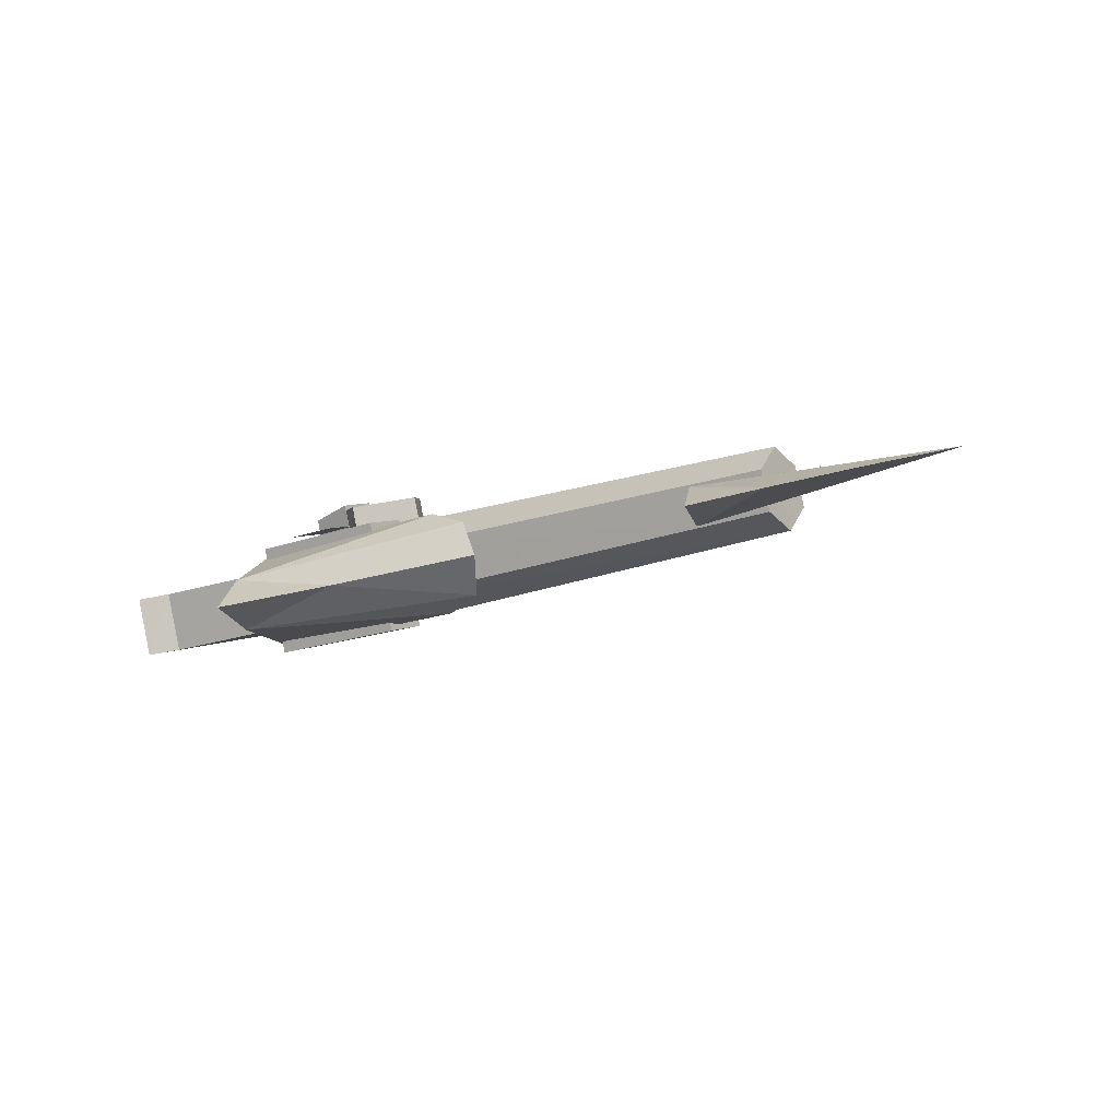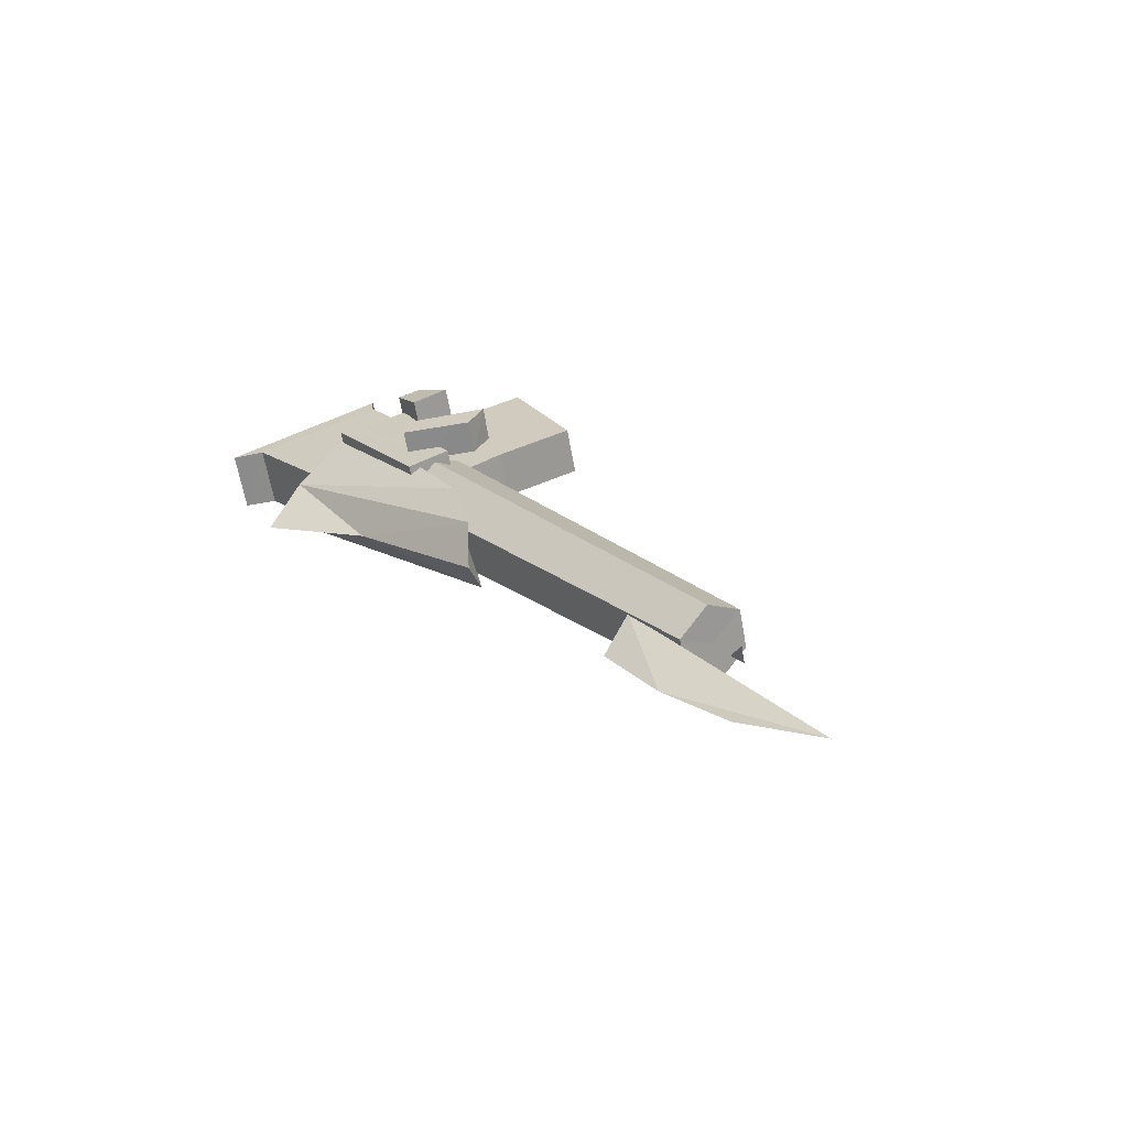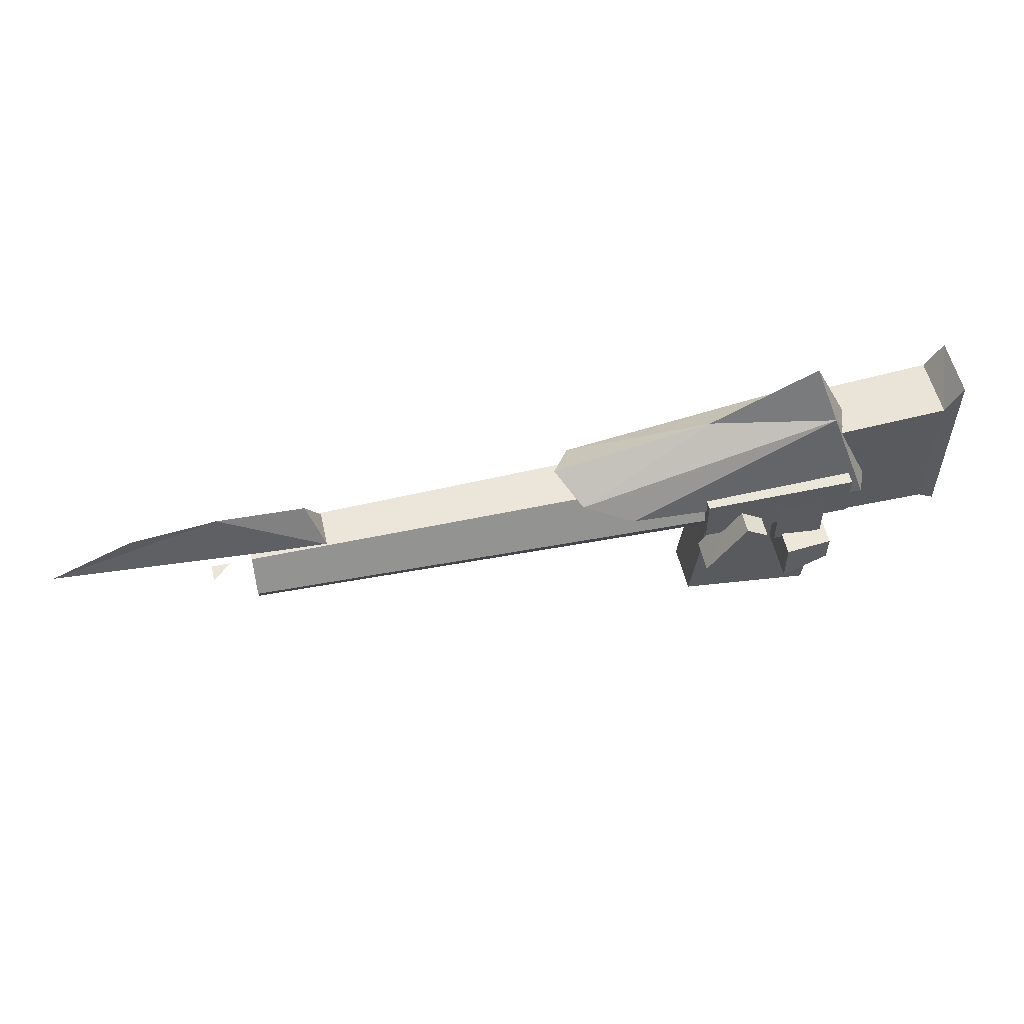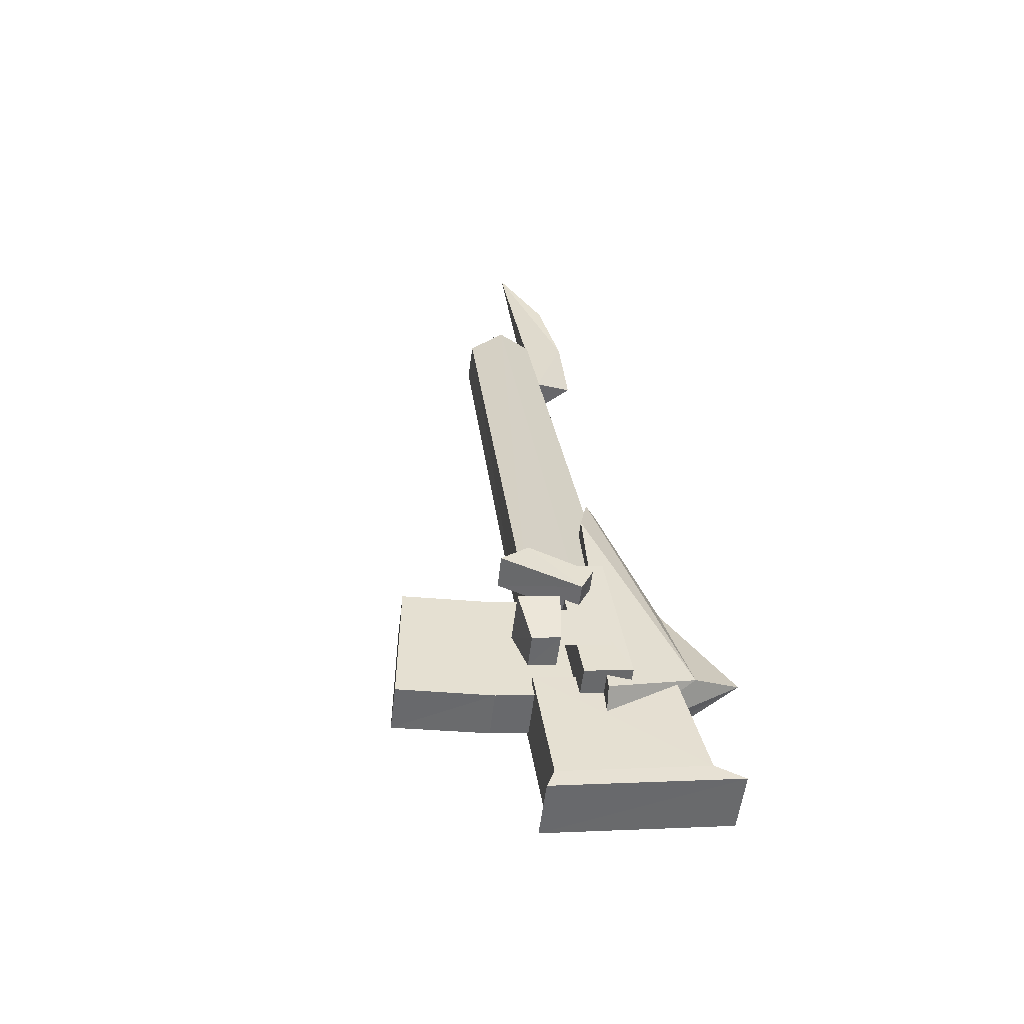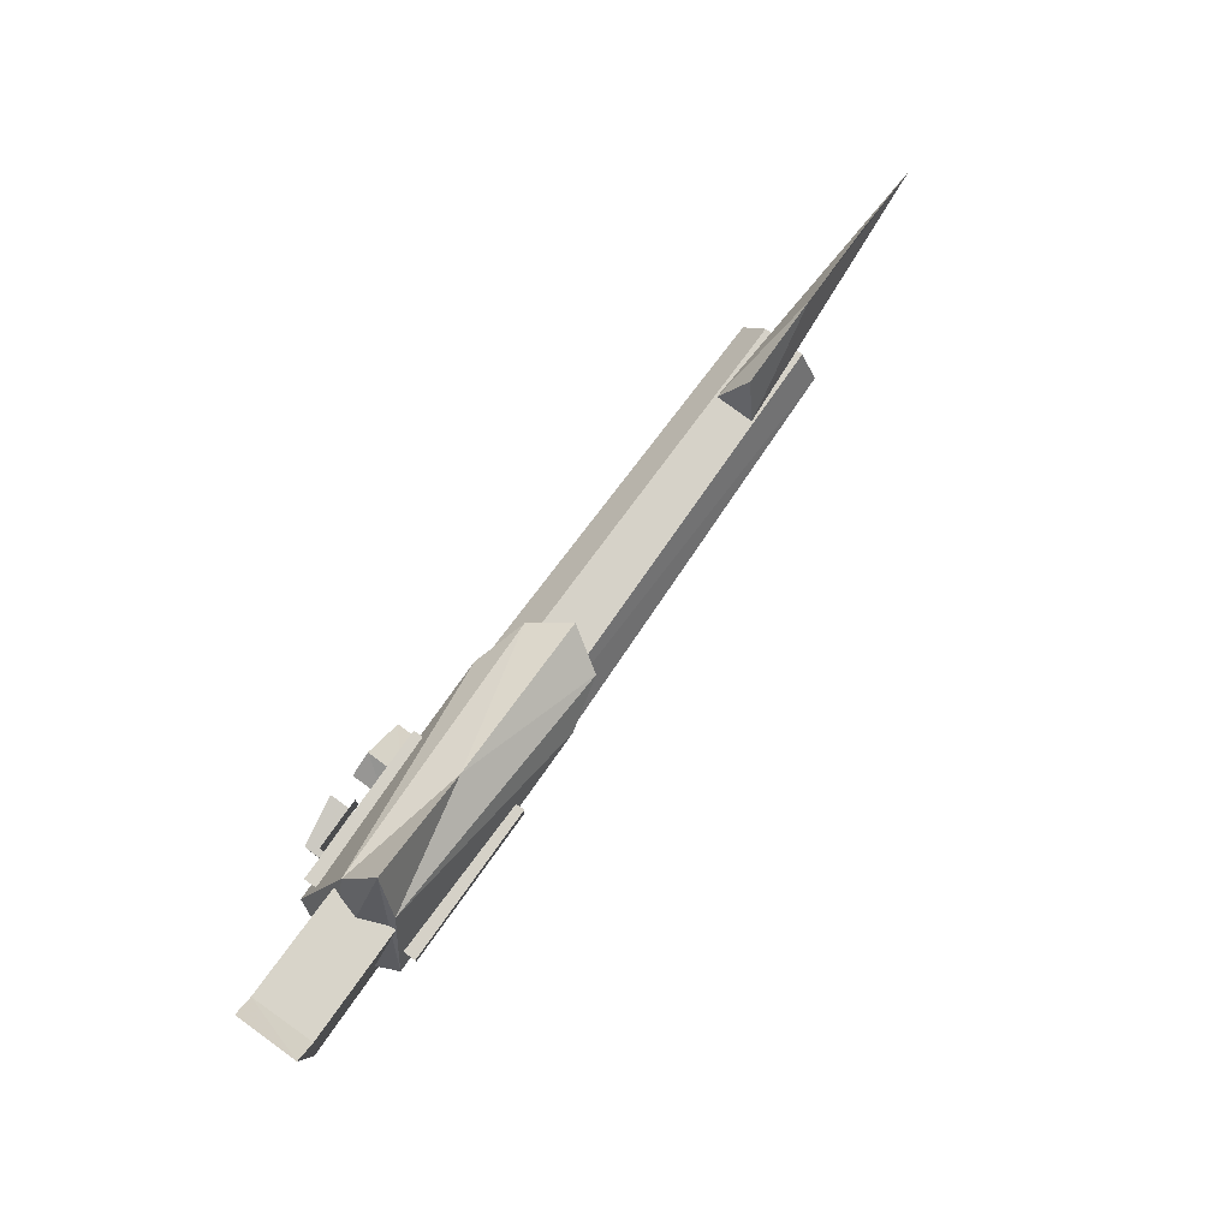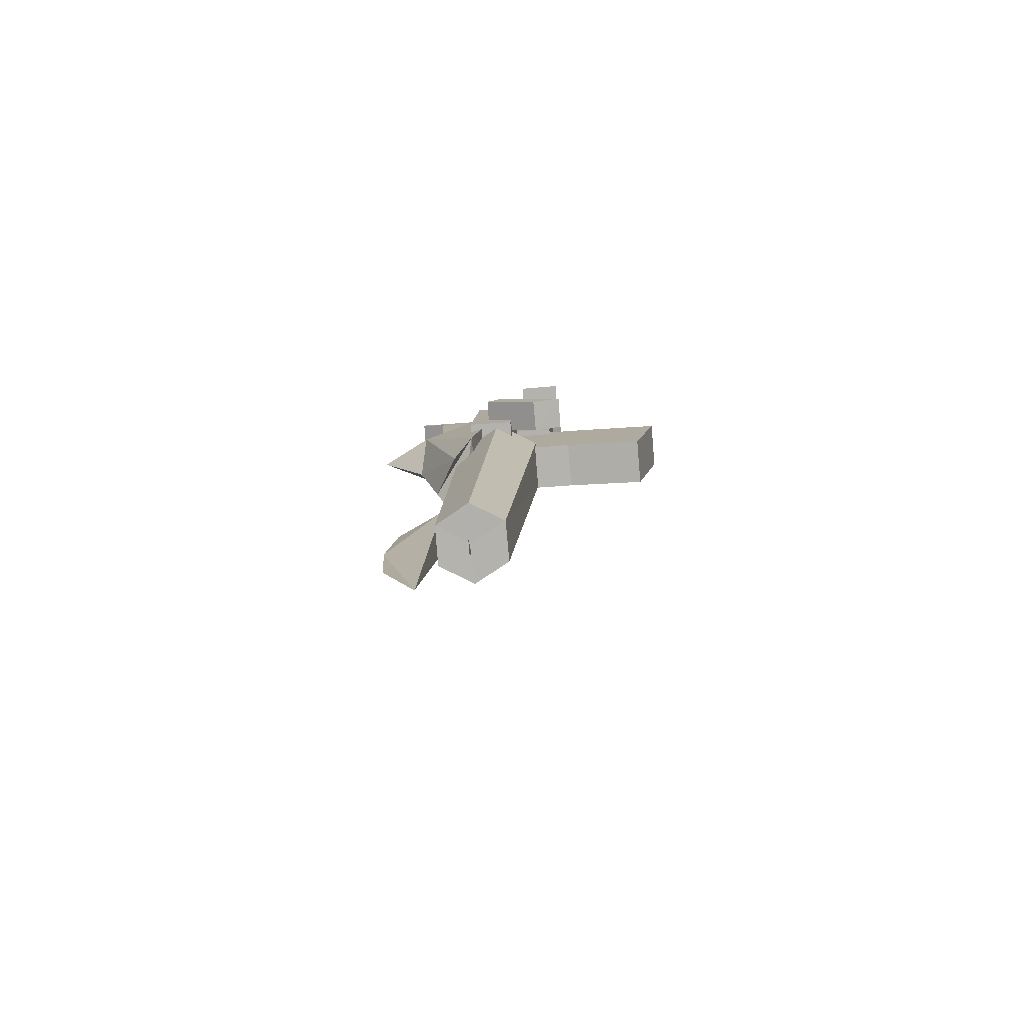
<metadata>
{"format":"obj","ext":"obj","renderer":"f3d","projection":"perspective","resolution":1024,"background":"white","views":[{"elev":-0.1,"azim":-145.6,"up":"+Z"},{"elev":32.1,"azim":-125.3,"up":"+Z"},{"elev":59.5,"azim":-2.5,"up":"+Y"},{"elev":27.8,"azim":80.2,"up":"+Z"},{"elev":76.5,"azim":135.5,"up":"+Y"},{"elev":19.9,"azim":-88.0,"up":"+Z"}]}
</metadata>
<code>
v -0.28 -0.12 0.143
v -0.245 -0.144 0.139
v -0.34 -0.209 0.161
v -0.314 -0.256 0.161
v -0.289 -0.124 0.09
v -0.254 -0.149 0.086
v -0.349 -0.214 0.109
v -0.323 -0.26 0.108
v -1.086 -0.14 0.097
v -1.081 -0.191 0.132
v -0.325 -0.154 -0.055
v -0.318 -0.22 -0.009
v -1.07 -0.185 0.192
v -0.304 -0.213 0.069
v -1.065 -0.13 0.218
v -0.297 -0.14 0.103
v -1.07 -0.08 0.183
v -0.304 -0.074 0.057
v -1.081 -0.085 0.123
v -0.318 -0.081 -0.022
v -0.113 -0.151 -0.094
v -0.156 0.003 -0.06
v -0.492 -0.114 -0.03
v -0.565 -0.084 0
v -0.464 -0.1 0.129
v -0.589 -0.046 0.063
v -0.545 -0.074 0.115
v -0.084 -0.137 0.065
v -0.064 -0.145 -0.02
v -0.174 0.088 -0.021
v -0.141 0.01 0.022
v -0.156 -0.448 -0.02
v -0.362 -0.412 0.013
v -0.142 -0.441 0.056
v -0.348 -0.405 0.089
v 0.049 -0.264 -0.081
v 0.049 0.024 -0.106
v 0.022 -0.248 -0.078
v 0.022 -0.019 -0.098
v -0.165 -0.245 -0.044
v -0.165 -0.032 -0.063
v -0.149 -0.237 0.049
v -0.149 -0.023 0.03
v 0.065 0.032 -0.012
v 0.065 -0.256 0.012
v -0.134 -0.198 0.124
v -0.134 -0.241 0.127
v -0.207 -0.185 0.149
v -0.207 -0.249 0.155
v -0.143 -0.203 0.071
v -0.143 -0.245 0.075
v -0.221 -0.192 0.07
v -0.221 -0.256 0.076
v -0.225 -0.118 0.108
v -0.148 -0.119 0.094
v -0.225 -0.196 0.115
v -0.148 -0.197 0.101
v -0.137 -0.185 -0.095
v -0.137 -0.11 -0.102
v -0.374 -0.181 -0.054
v -0.374 -0.107 -0.06
v -0.342 -0.091 0.116
v -0.106 -0.095 0.074
v -0.342 -0.166 0.122
v -0.106 -0.169 0.081
v -0.332 -0.146 0.063
v -0.124 -0.149 0.027
v -0.332 -0.275 0.075
v -0.125 -0.297 0.04
v -0.346 -0.153 -0.012
v -0.137 -0.156 -0.048
v -0.346 -0.282 -0.001
v -0.138 -0.303 -0.035
v 0.039 -0.011 -0.003
v 0.039 -0.24 0.016
v -0.982 -0.017 0.131
v -0.962 -0.086 0.103
v -1.117 -0.008 0.154
v -1.377 -0.077 0.206
v -1.251 -0.022 0.179
v -0.952 -0.081 0.161
v -1.075 -0.135 0.157
v -0.34 0.003 0.015
v -1.112 -0.1362 0.1571
v -1.141 -0.1357 0.1623
v -1.136 -0.1334 0.1888
o BARREL
f 3 2 1
f 4 2 3
f 4 4 3
f 5 4 4
f 5 5 4
f 6 5 5
f 1 6 5
f 2 6 1
f 2 2 1
f 7 2 2
f 7 7 2
f 5 7 7
f 3 5 7
f 1 5 3
f 1 1 3
f 8 1 1
f 8 8 1
f 7 8 8
f 4 7 8
f 3 7 4
f 3 3 4
f 6 3 3
f 6 6 3
f 8 6 6
f 2 8 6
f 4 8 2
f 4 4 2
f 9 4 4
f 9 9 4
f 10 9 9
f 11 10 9
f 12 10 11
f 12 12 11
f 10 12 12
f 10 10 12
f 13 10 10
f 12 13 10
f 14 13 12
f 14 14 12
f 13 14 14
f 13 13 14
f 15 13 13
f 14 15 13
f 16 15 14
f 16 16 14
f 15 16 16
f 15 15 16
f 17 15 15
f 16 17 15
f 18 17 16
f 18 18 16
f 17 18 18
f 17 17 18
f 19 17 17
f 18 19 17
f 20 19 18
f 20 20 18
f 19 20 20
f 19 19 20
f 9 19 19
f 20 9 19
f 11 9 20
f 11 11 20
f 21 11 11
f 21 21 11
f 22 21 21
f 23 22 21
f 24 22 23
f 24 24 23
f 23 24 24
f 23 23 24
f 24 23 23
f 25 24 23
f 26 24 25
f 27 26 25
f 27 26 27
f 28 27 27
f 28 27 28
f 25 28 28
f 29 28 25
f 23 29 25
f 21 29 23
f 21 21 23
f 22 21 21
f 22 22 21
f 21 22 22
f 30 21 22
f 29 21 30
f 31 29 30
f 28 29 31
f 28 28 31
f 32 28 28
f 32 32 28
f 33 32 32
f 34 33 32
f 35 33 34
f 35 35 34
f 36 35 35
f 36 36 35
f 37 36 36
f 38 37 36
f 39 37 38
f 40 39 38
f 41 39 40
f 41 41 40
f 40 41 41
f 40 40 41
f 41 40 40
f 42 41 40
f 43 41 42
f 43 43 42
f 37 43 43
f 37 37 43
f 36 37 37
f 44 36 37
f 45 36 44
f 45 45 44
f 46 45 45
f 46 46 45
f 47 46 46
f 48 47 46
f 49 47 48
f 49 49 48
f 50 49 49
f 50 50 49
f 51 50 50
f 46 51 50
f 47 51 46
f 47 47 46
f 52 47 47
f 52 52 47
f 50 52 52
f 48 50 52
f 46 50 48
f 46 46 48
f 53 46 46
f 53 53 46
f 52 53 53
f 49 52 53
f 48 52 49
f 48 48 49
f 51 48 48
f 51 51 48
f 53 51 51
f 47 53 51
f 49 53 47
f 49 49 47
f 54 49 49
f 54 54 49
f 55 54 54
f 56 55 54
f 57 55 56
f 57 57 56
f 58 57 57
f 58 58 57
f 59 58 58
f 60 59 58
f 61 59 60
f 61 61 60
f 61 61 61
f 61 61 61
f 59 61 61
f 62 59 61
f 63 59 62
f 63 63 62
f 60 63 63
f 60 60 63
f 61 60 60
f 64 61 60
f 62 61 64
f 62 62 64
f 58 62 62
f 58 58 62
f 60 58 58
f 65 60 58
f 64 60 65
f 64 64 65
f 59 64 64
f 59 59 64
f 58 59 59
f 63 58 59
f 65 58 63
f 65 65 63
f 28 65 65
f 28 28 65
f 25 28 28
f 31 25 28
f 27 25 31
f 27 27 31
f 66 27 27
f 66 66 27
f 67 66 66
f 68 67 66
f 69 67 68
f 35 69 68
f 34 69 35
f 34 34 35
f 65 34 34
f 65 65 34
f 64 65 65
f 63 64 65
f 62 64 63
f 62 62 63
f 5 62 62
f 5 5 62
f 7 5 5
f 6 7 5
f 8 7 6
f 8 8 6
f 14 8 8
f 14 14 8
f 16 14 14
f 12 16 14
f 18 16 12
f 12 18 12
f 20 18 12
f 11 20 12
f 11 20 11
f 70 11 11
f 70 11 70
f 71 70 70
f 72 70 71
f 73 72 71
f 33 72 73
f 32 33 73
f 32 33 32
f 66 32 32
f 66 32 66
f 70 66 66
f 68 66 70
f 72 68 70
f 35 68 72
f 33 35 72
f 33 35 33
f 34 33 33
f 34 33 34
f 32 34 34
f 69 34 32
f 73 69 32
f 67 69 73
f 71 67 73
f 71 67 71
f 44 71 71
f 44 71 44
f 37 44 44
f 74 44 37
f 39 74 37
f 43 74 39
f 41 43 39
f 41 43 41
f 42 41 41
f 42 41 42
f 40 42 42
f 75 42 40
f 38 75 40
f 45 75 38
f 36 45 38
f 36 45 36
f 45 36 36
f 45 36 45
f 44 45 45
f 75 45 44
f 74 75 44
f 42 75 74
f 43 42 74
f 43 42 43
f 76 43 43
f 76 43 76
f 77 76 76
f 78 76 77
f 79 78 77
f 78 78 79
f 80 78 79
f 78 78 80
f 79 78 80
f 78 78 79
f 81 78 79
f 76 78 81
f 76 76 81
f 10 76 76
f 10 10 76
f 9 10 10
f 82 9 10
f 19 9 82
f 82 19 82
f 17 19 82
f 82 17 82
f 15 17 82
f 82 15 82
f 13 15 82
f 10 13 82
f 10 13 10
f 24 10 10
f 24 10 24
f 26 24 24
f 83 24 26
f 27 83 26
f 83 83 27
f 31 83 27
f 83 83 31
f 30 83 31
f 83 83 30
f 22 83 30
f 24 83 22
f 24 24 22
f 77 24 24
f 77 77 24
f 79 77 77
f 81 79 77
f 81 79 81
f 76 81 81
f 76 81 76
f 81 76 76
f 77 76 81
o MUZZLEFLASH
f 86 85 84

</code>
